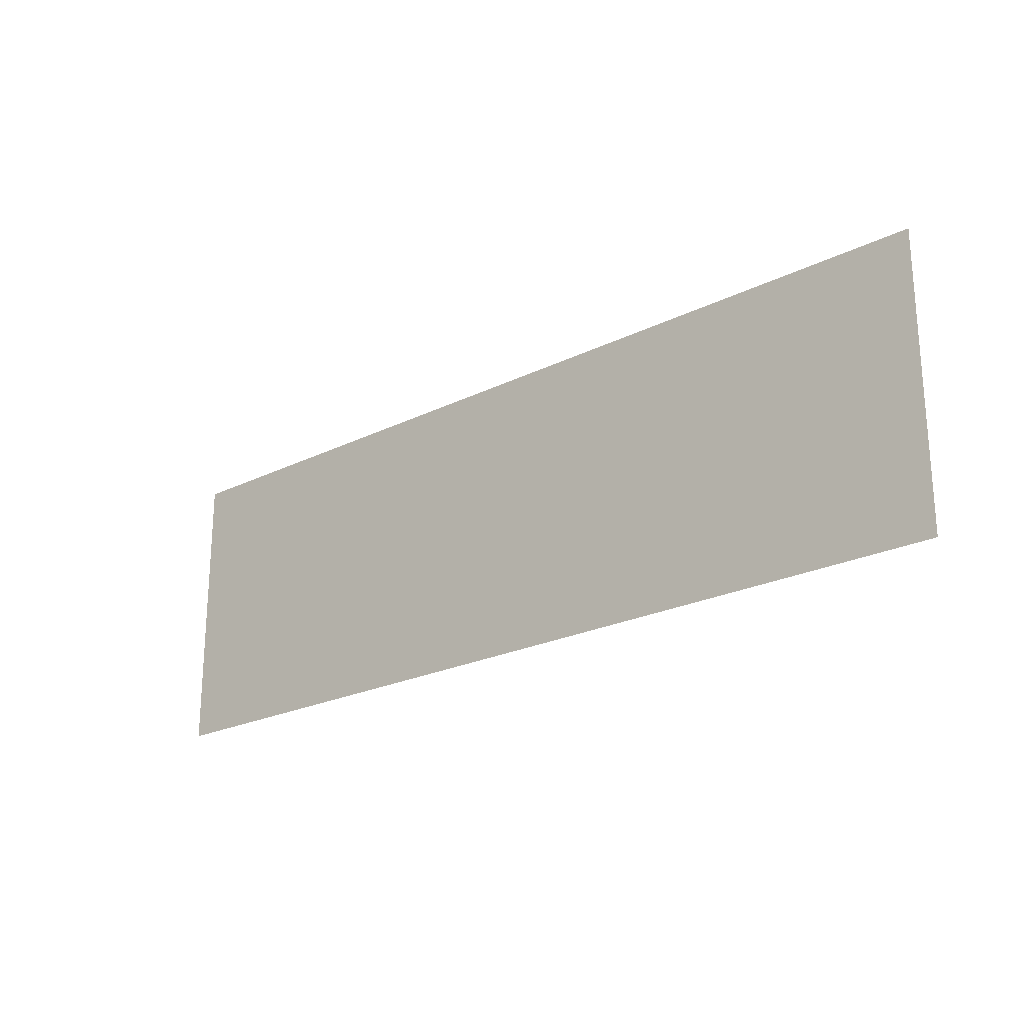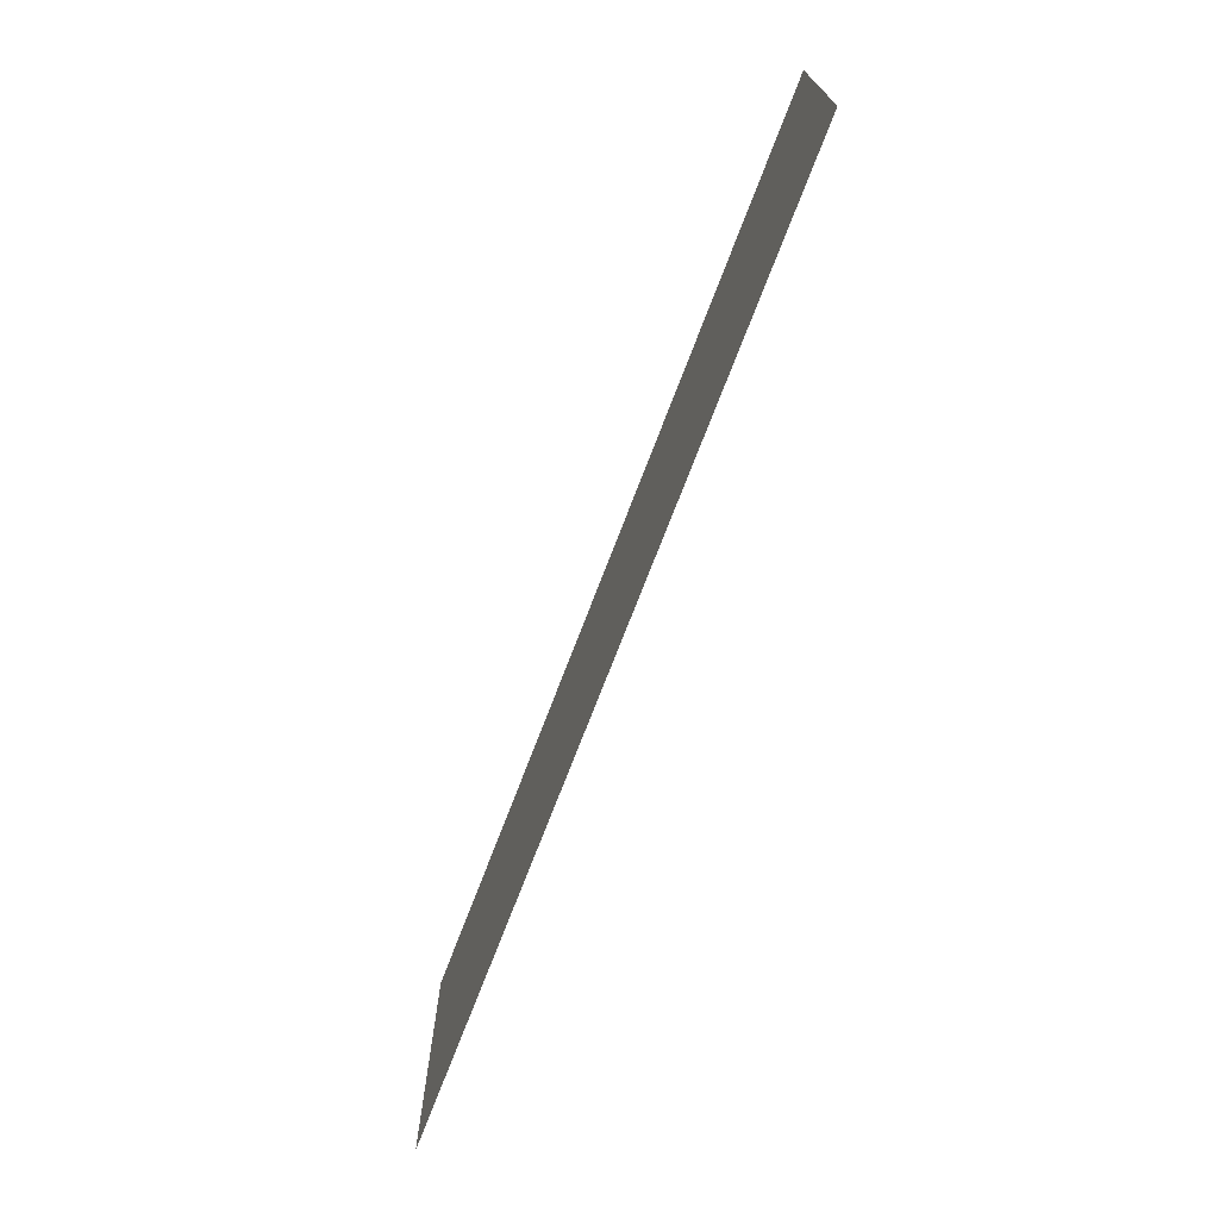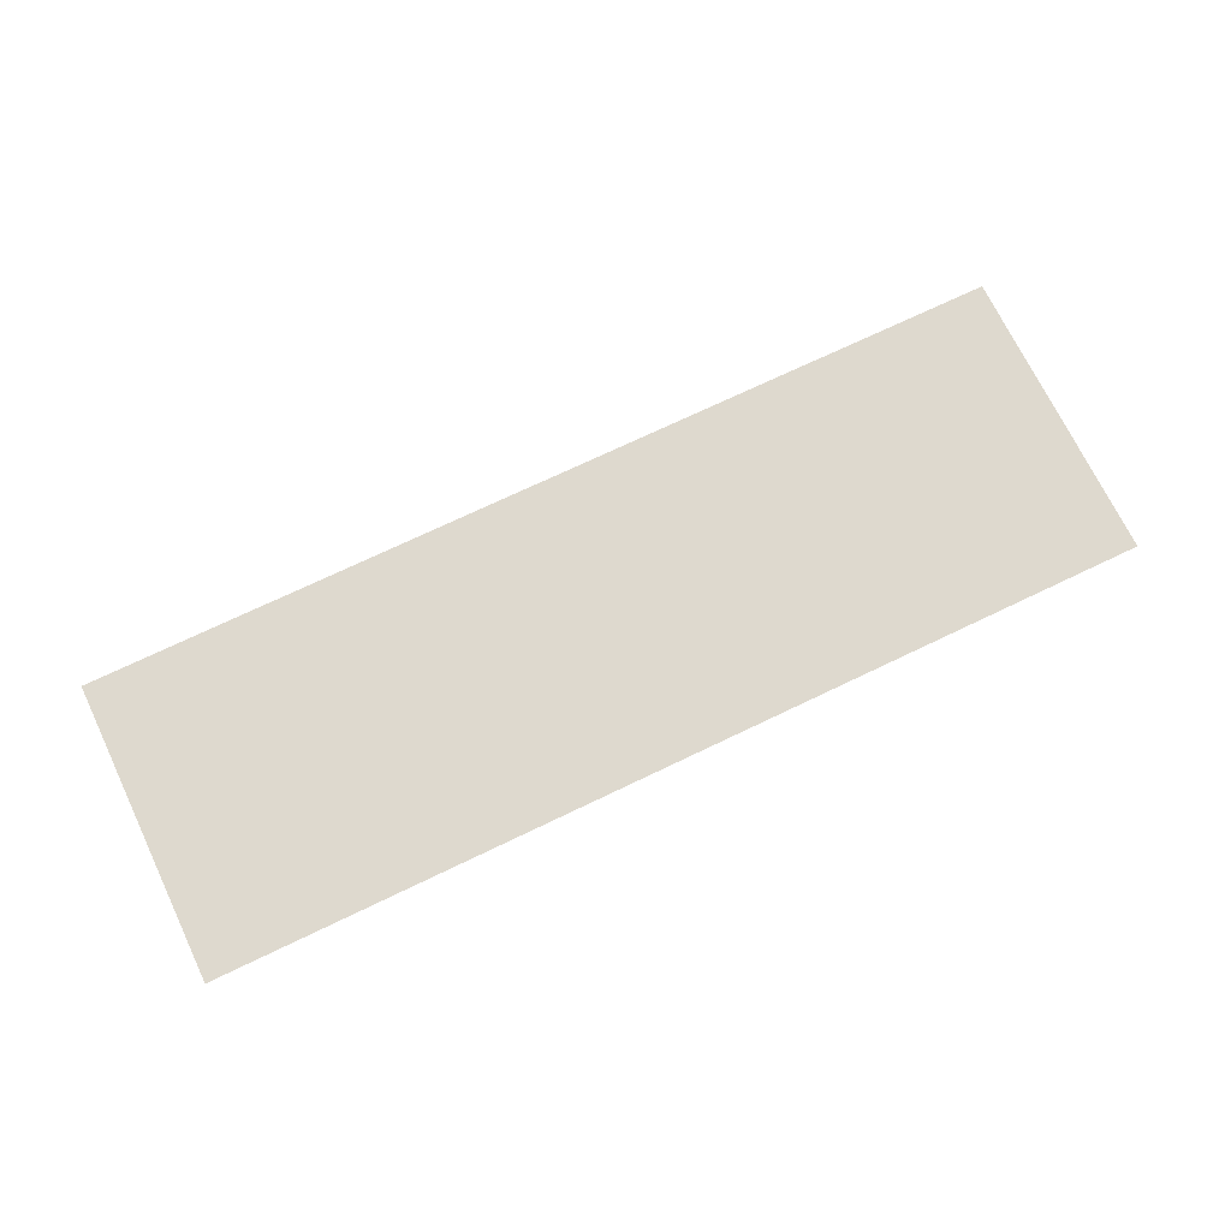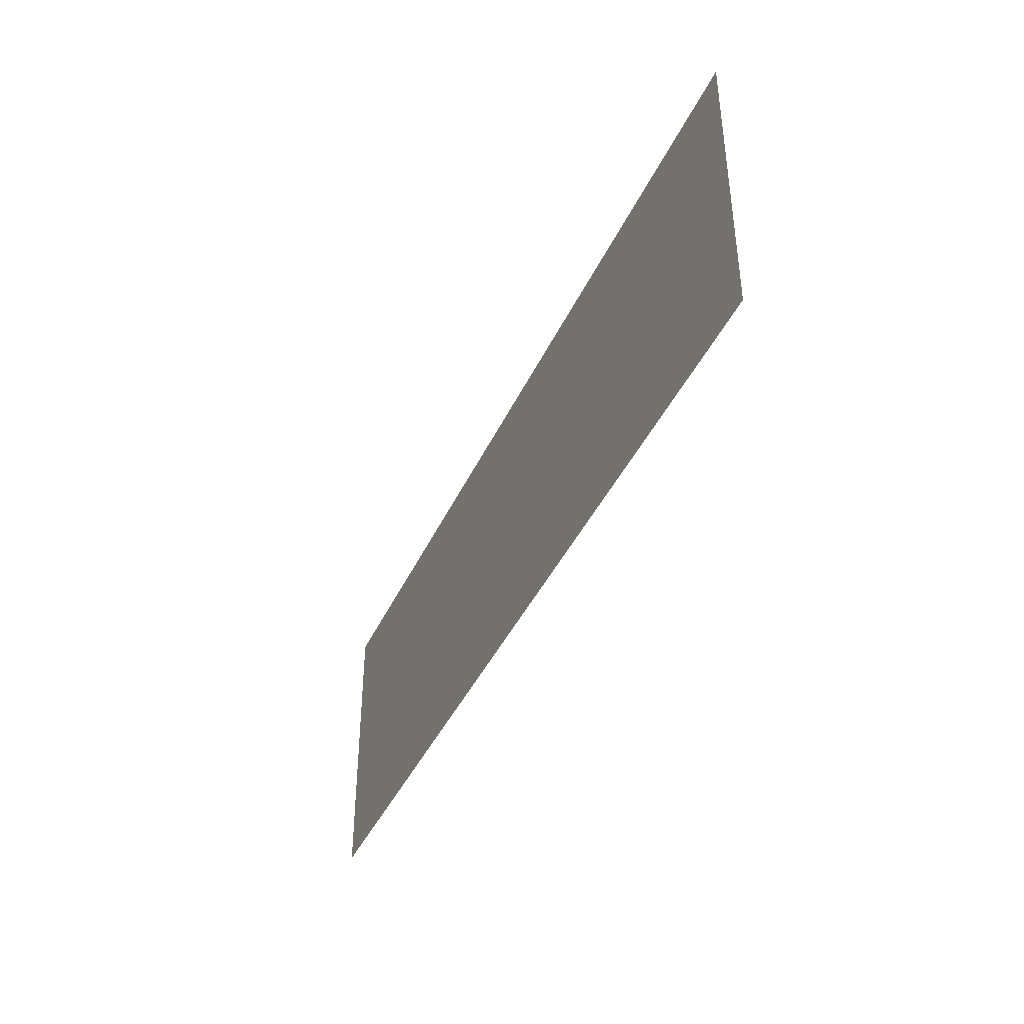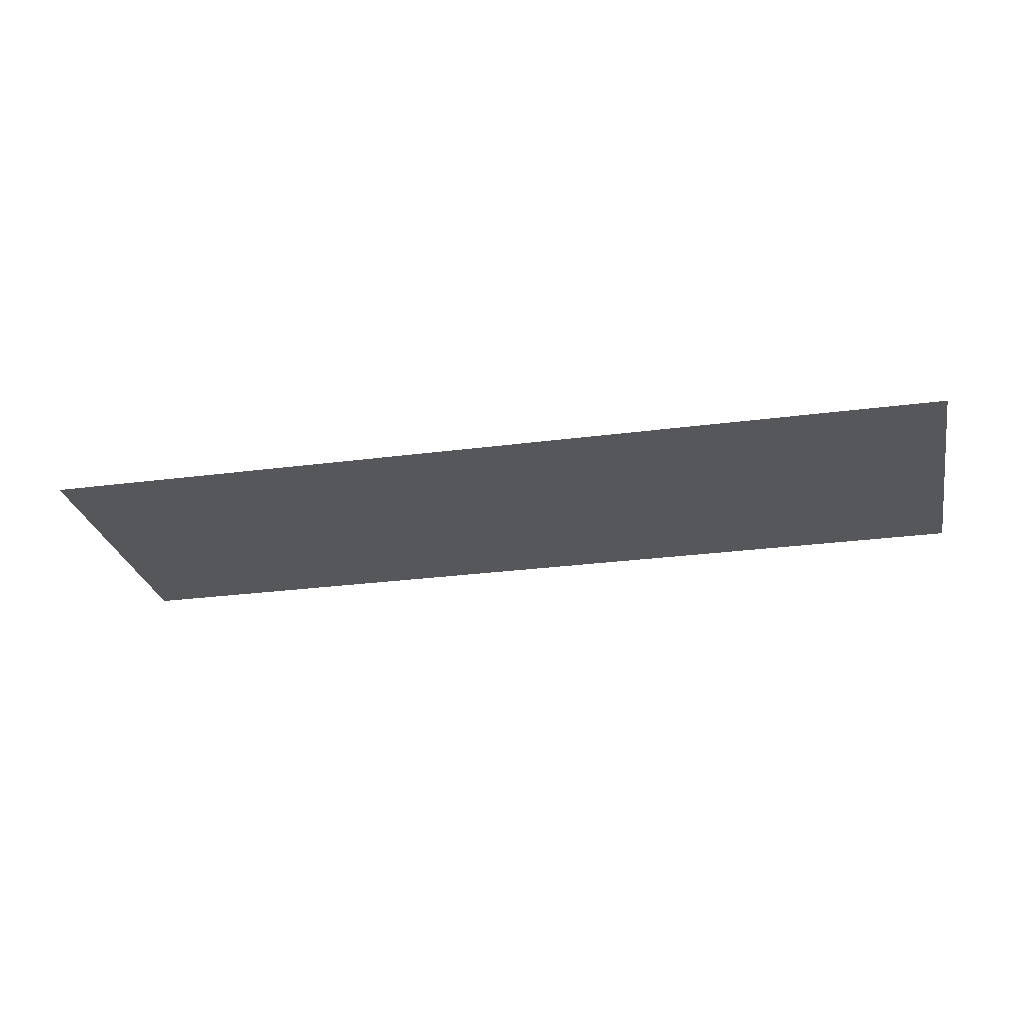
<metadata>
{"format":"obj","ext":"obj","renderer":"f3d","projection":"perspective","resolution":1024,"background":"white","views":[{"elev":-22.7,"azim":-139.6,"up":"+Z"},{"elev":-71.4,"azim":-110.8,"up":"+Z"},{"elev":71.5,"azim":154.3,"up":"+Y"},{"elev":-40.8,"azim":-113.0,"up":"+Z"},{"elev":-27.1,"azim":11.6,"up":"+Y"}]}
</metadata>
<code>
o 5518
v 2230 1870 16.05
v 2230 1870 15.89
v 2229 1870 15.89
v 2229 1870 15.89
v 2230 1870 15.89
v 2229 1870 15.89
v 2229 1870 16.05
v 2230 1870 16.05
v 2230 1870 16.05
v 2229 1870 16.05
f 1 2 3
f 1 4 5
f 6 7 8
f 6 9 10

</code>
